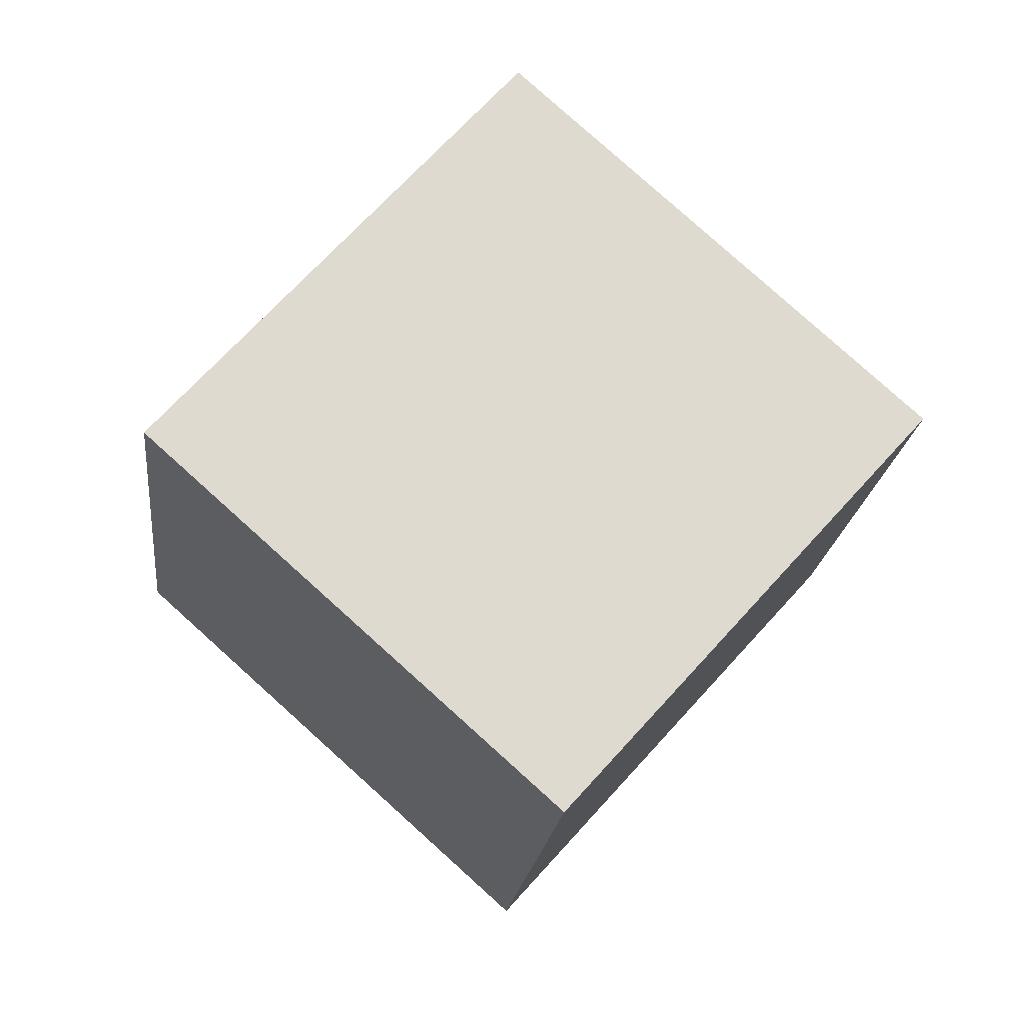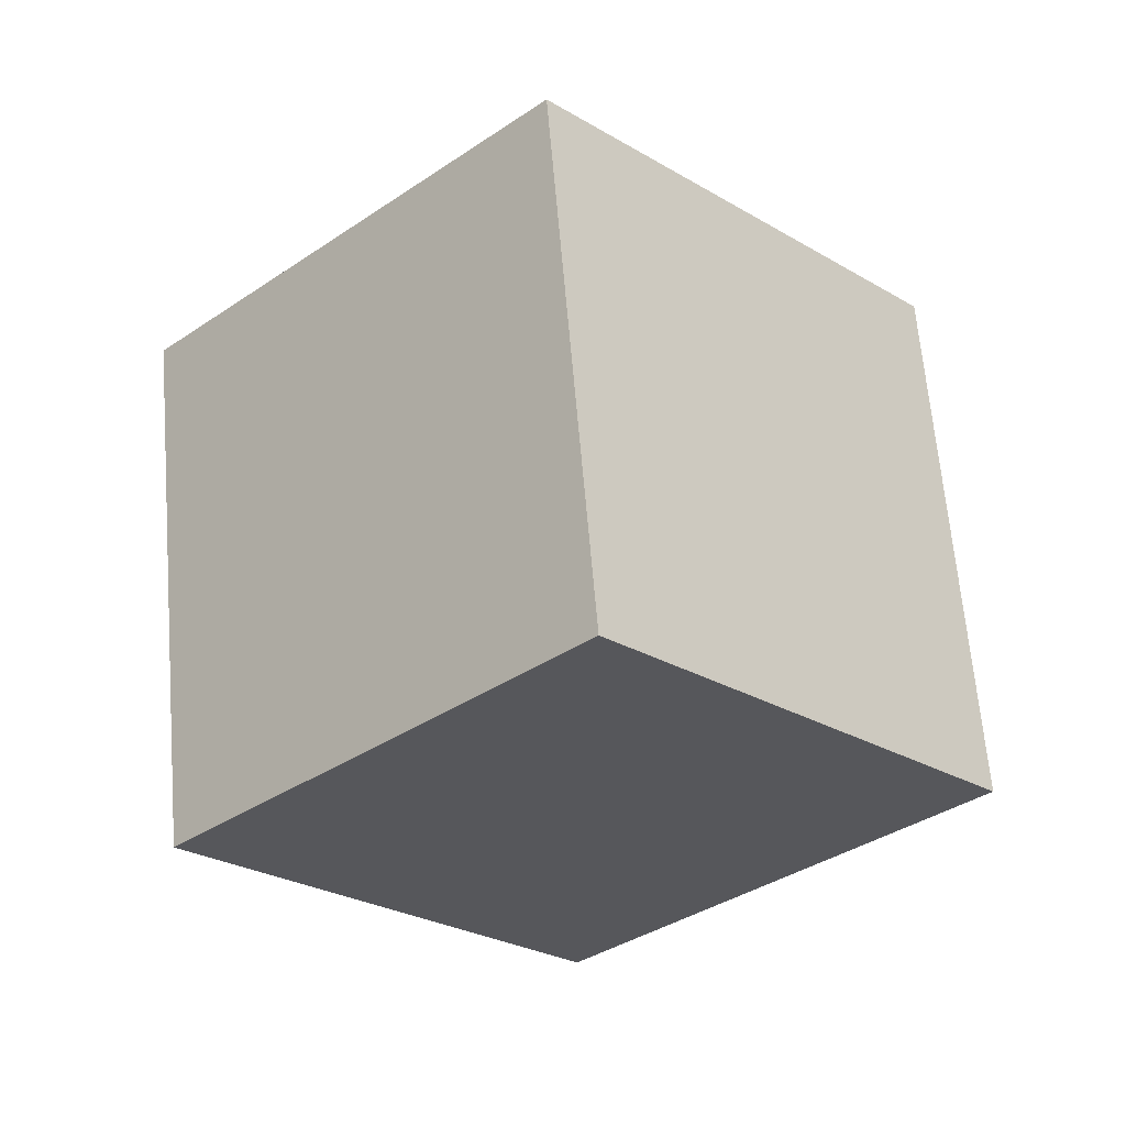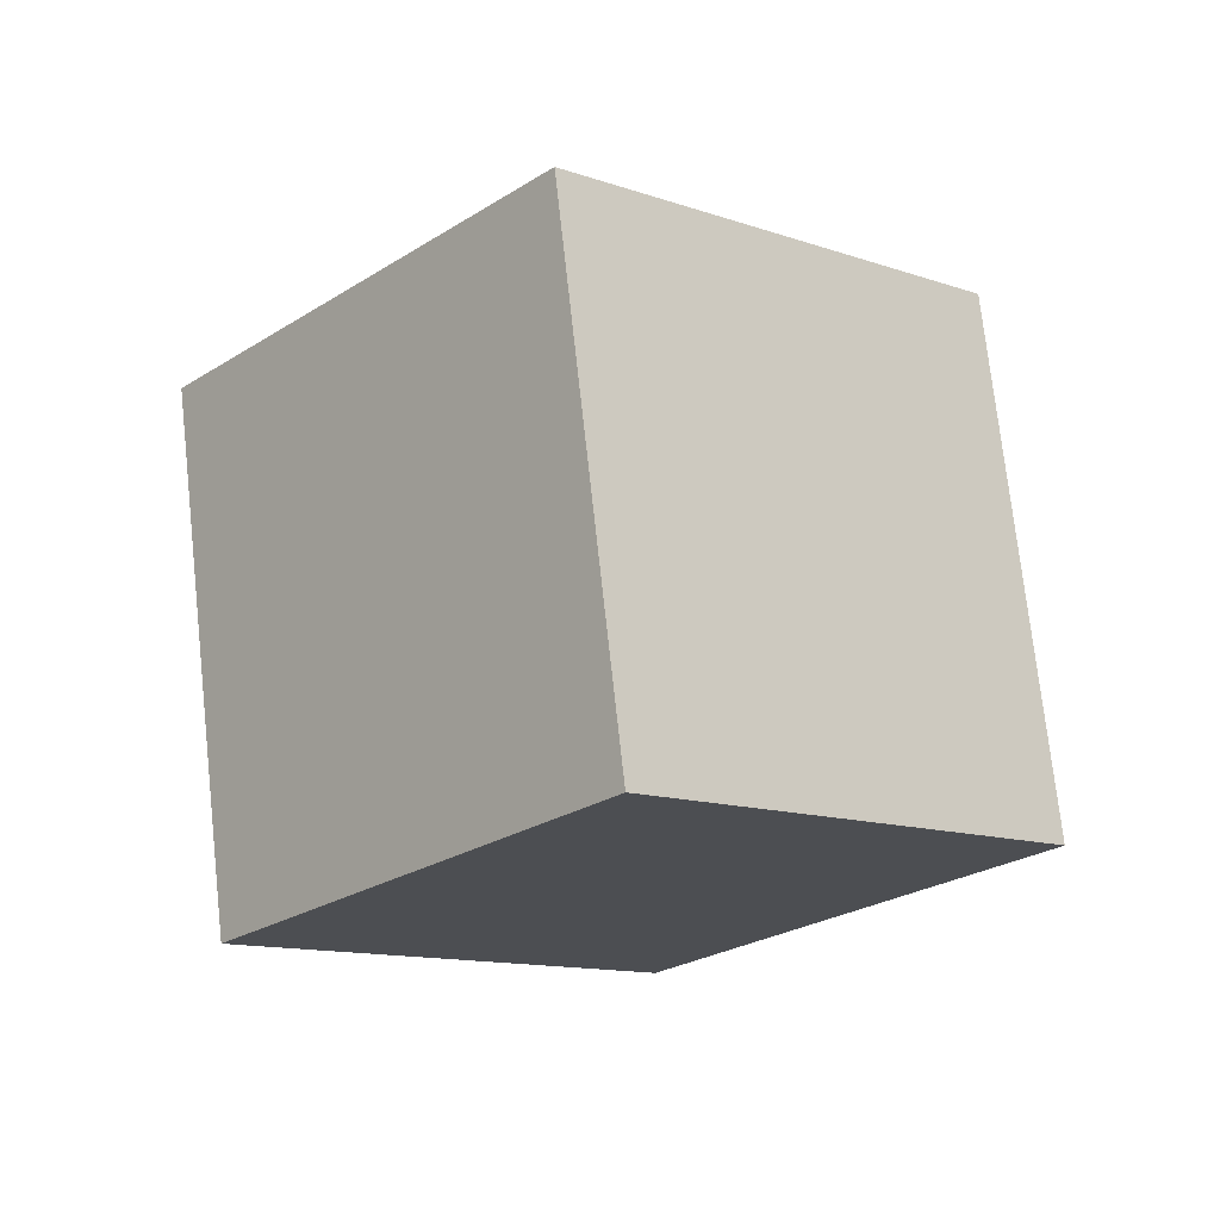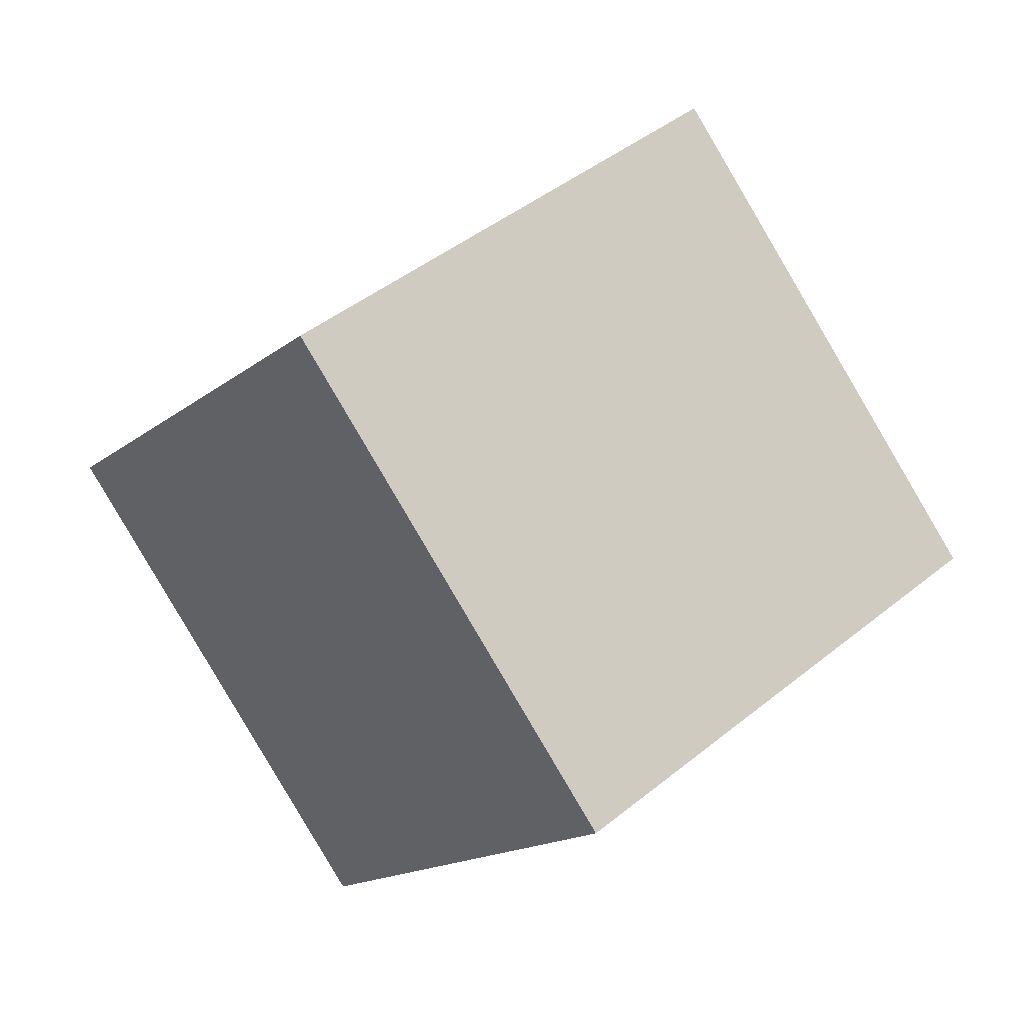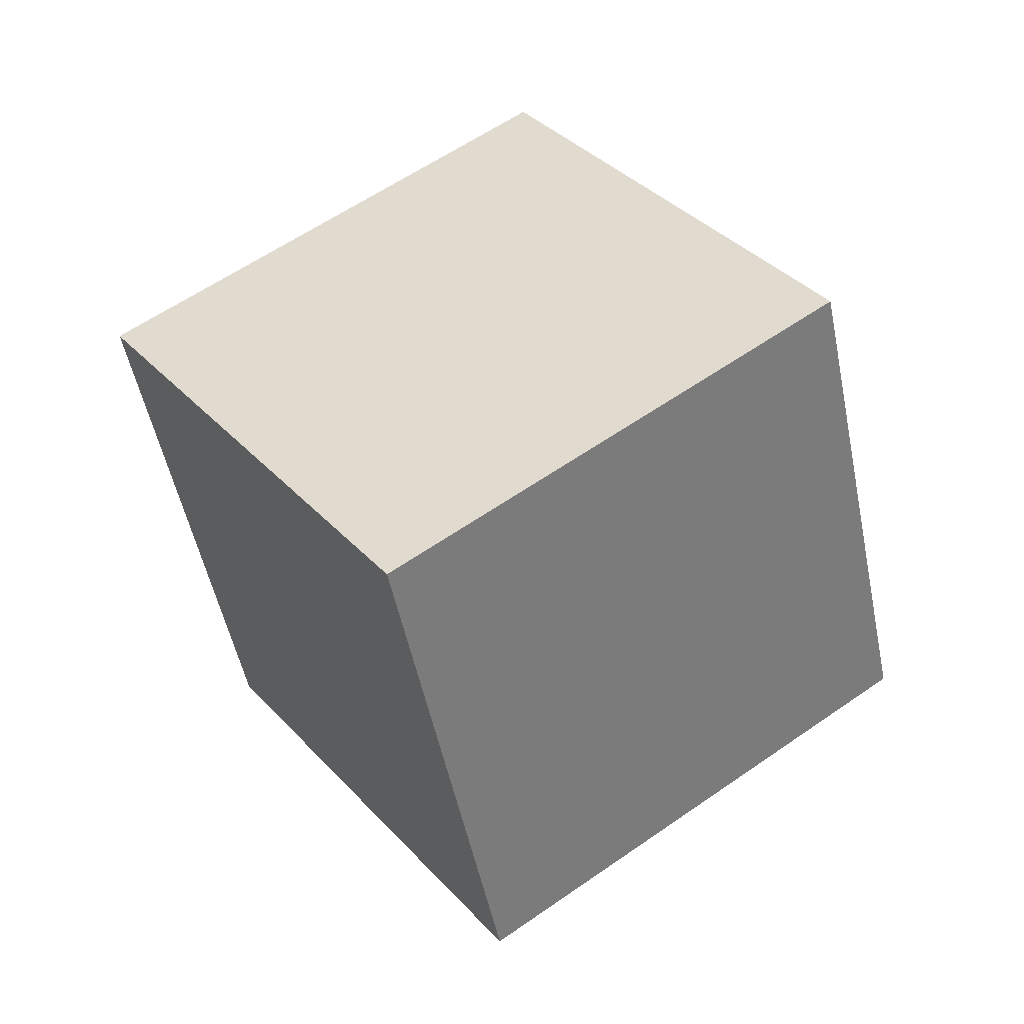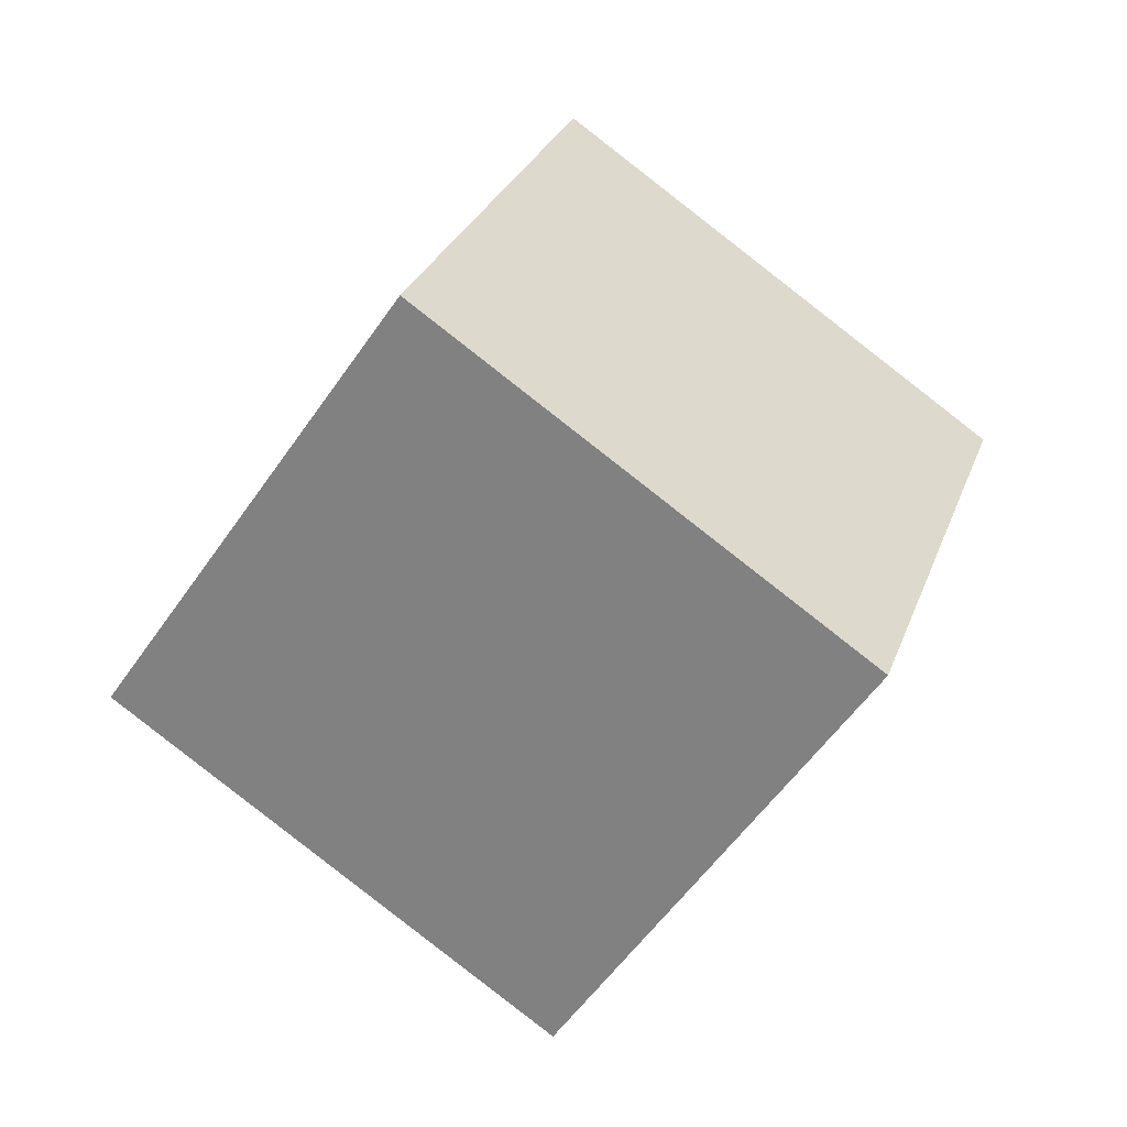
<metadata>
{"format":"obj","ext":"obj","renderer":"f3d","projection":"perspective","resolution":1024,"background":"white","views":[{"elev":42.8,"azim":-166.1,"up":"+Y"},{"elev":1.3,"azim":16.3,"up":"+Y"},{"elev":-51.6,"azim":-111.2,"up":"+Z"},{"elev":74.9,"azim":117.7,"up":"+Y"},{"elev":8.3,"azim":-102.5,"up":"+Z"},{"elev":47.5,"azim":132.1,"up":"+Z"}]}
</metadata>
<code>
o Cube
v 1.545 -0.7829 -0.02803
v 0.586 -0.1791 1.62
v 1.116 0.9576 -0.9151
v 0.1573 1.561 0.733
v -0.1573 -1.561 -0.733
v -1.116 -0.9576 0.9151
v -0.586 0.1791 -1.62
v -1.545 0.7829 0.02803
f 5 3 1
f 3 8 4
f 7 6 8
f 2 8 6
f 1 4 2
f 5 2 6
f 5 7 3
f 3 7 8
f 7 5 6
f 2 4 8
f 1 3 4
f 5 1 2

</code>
